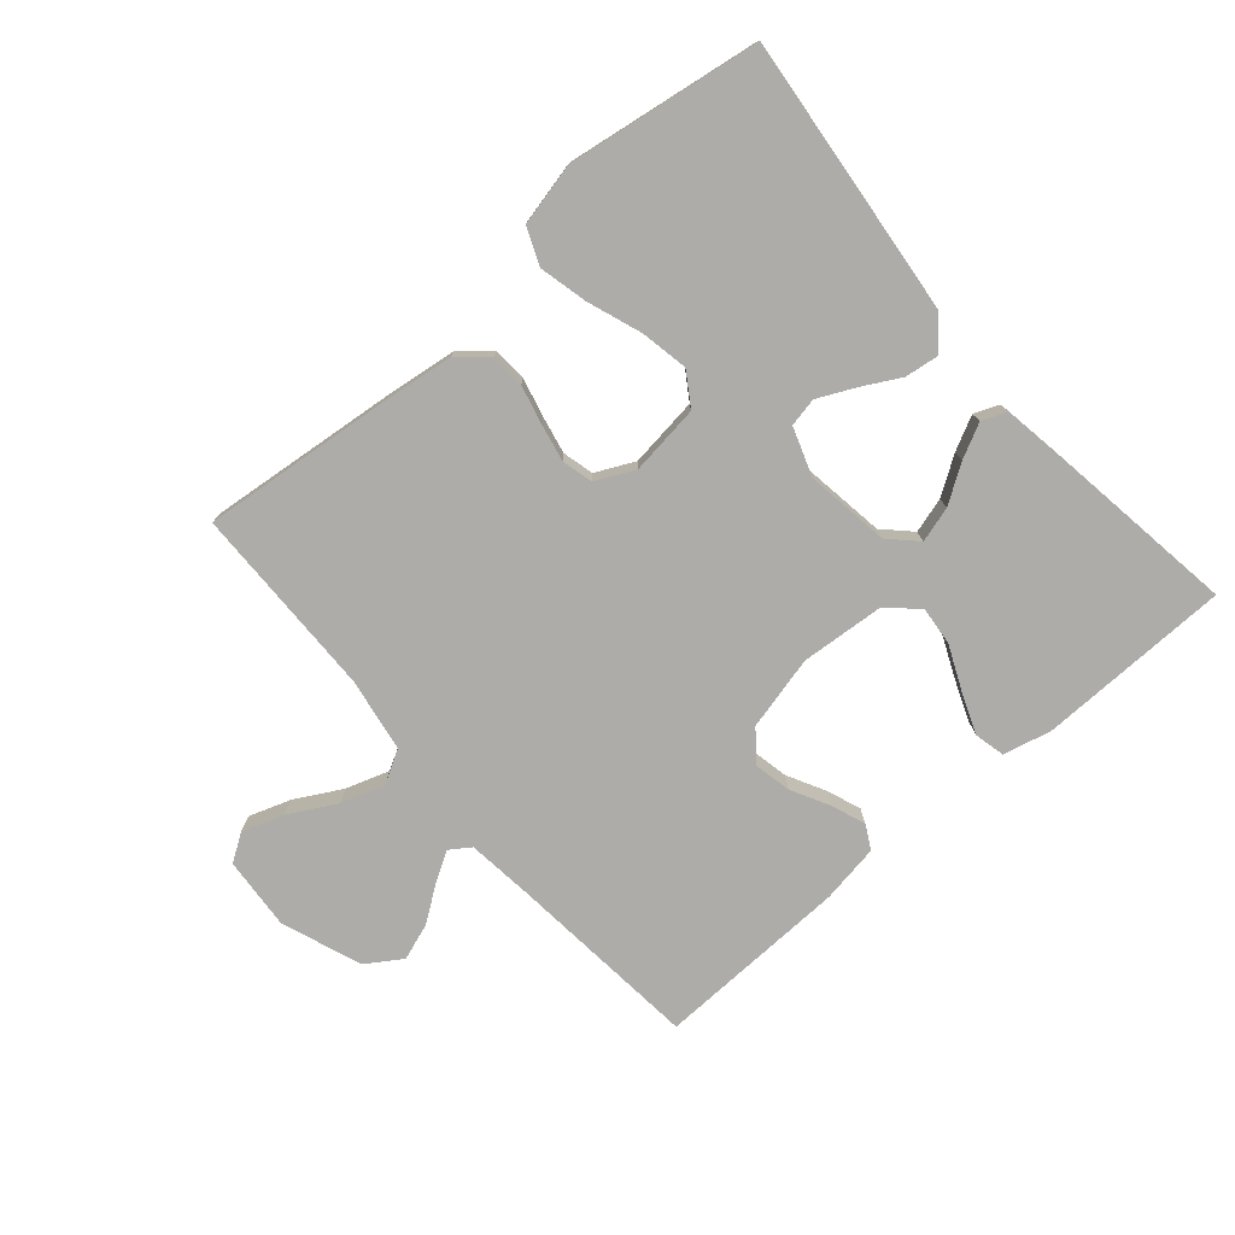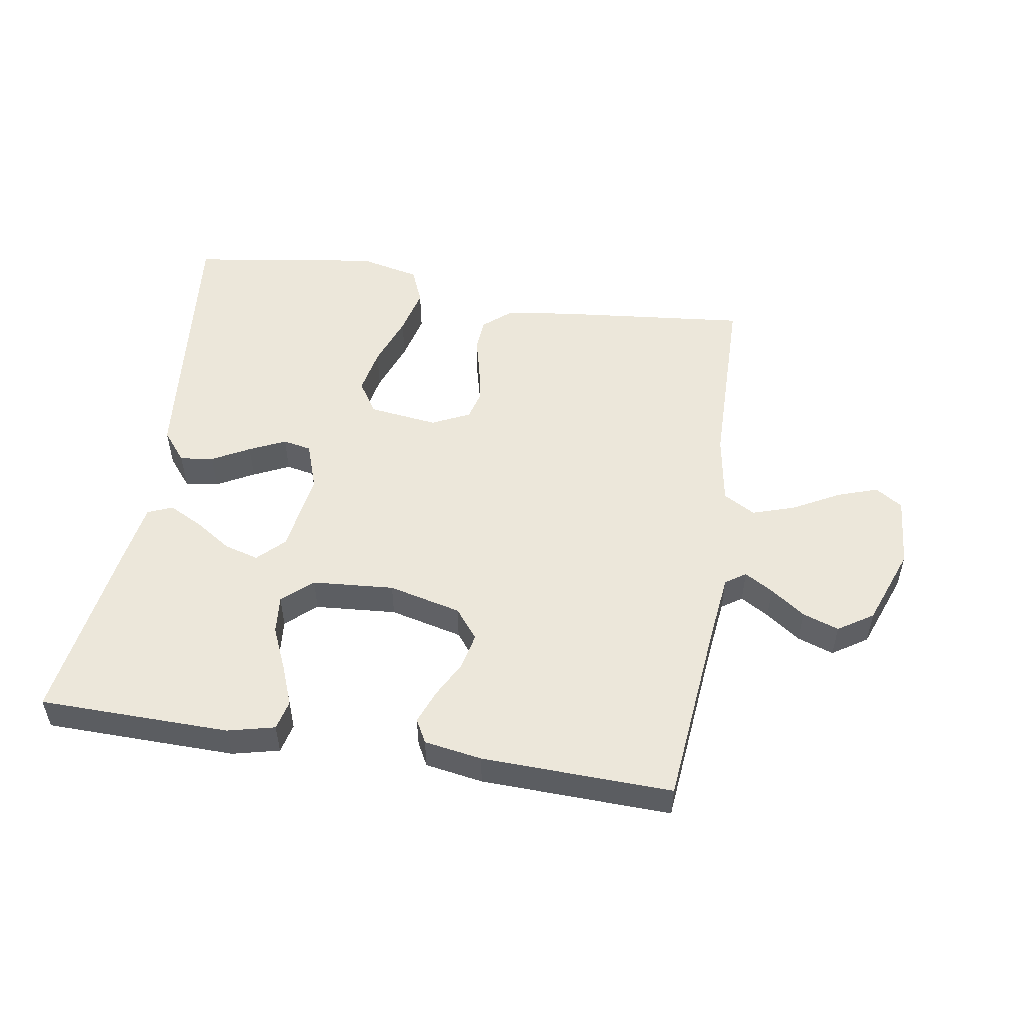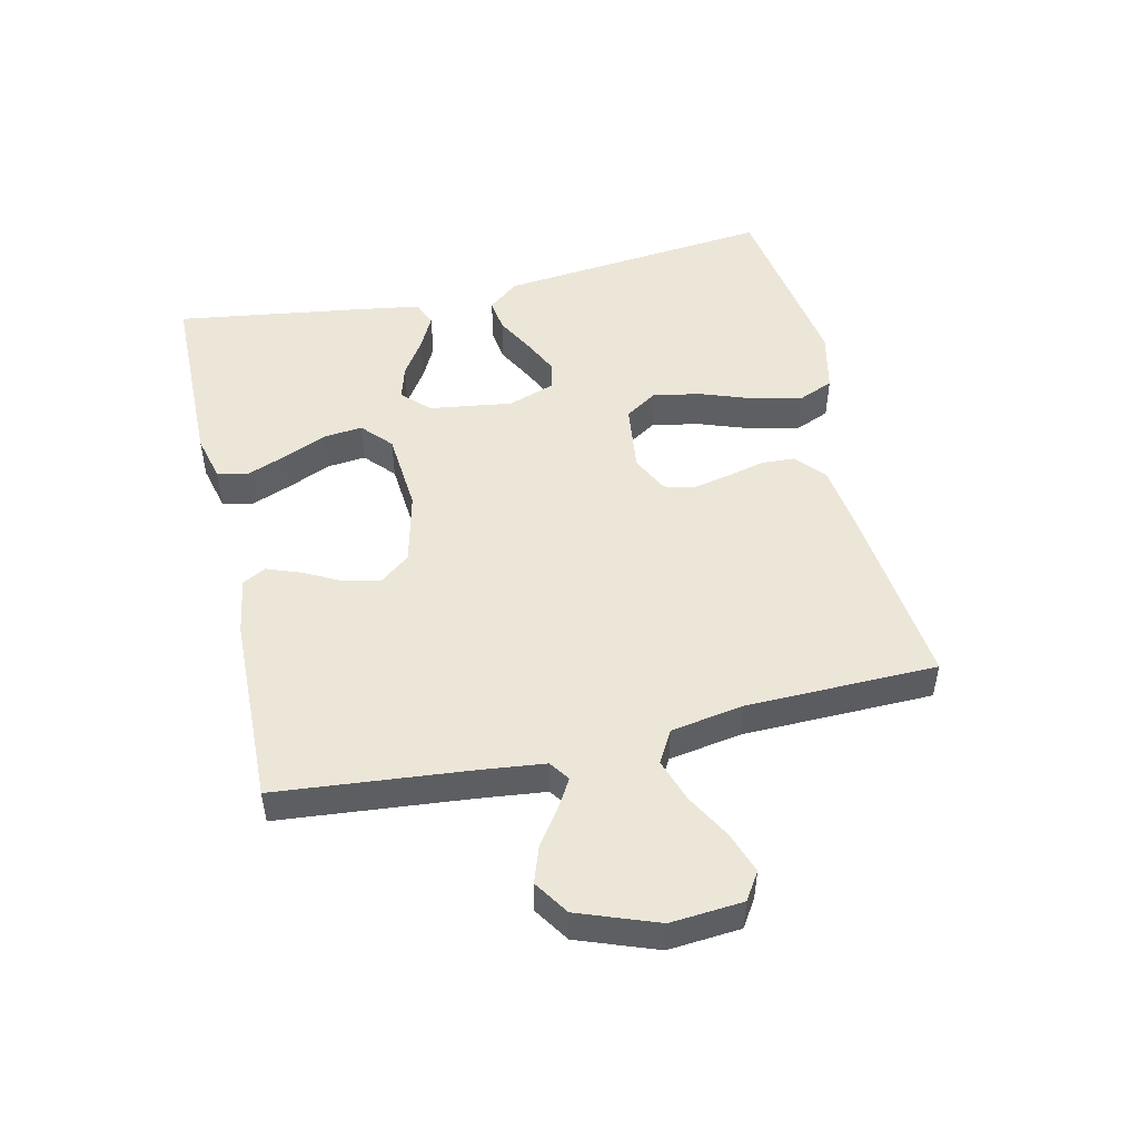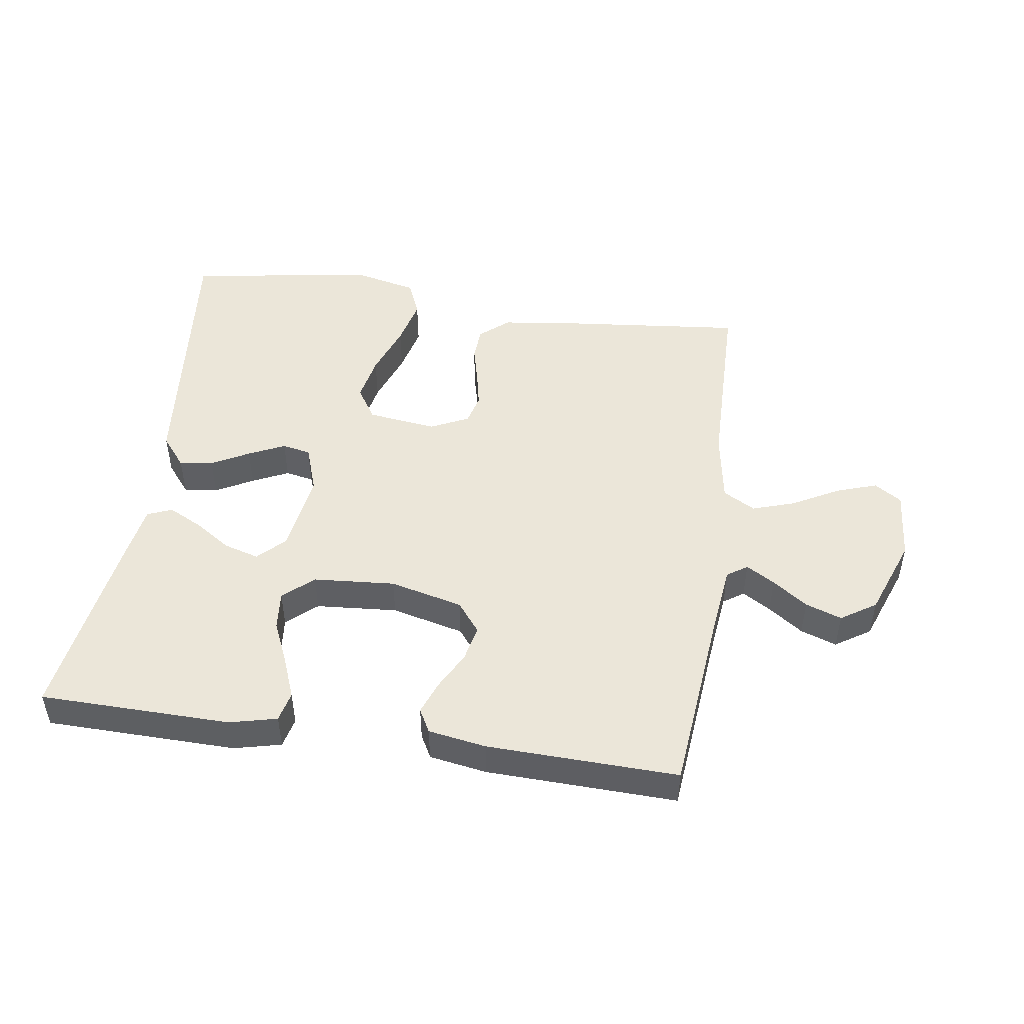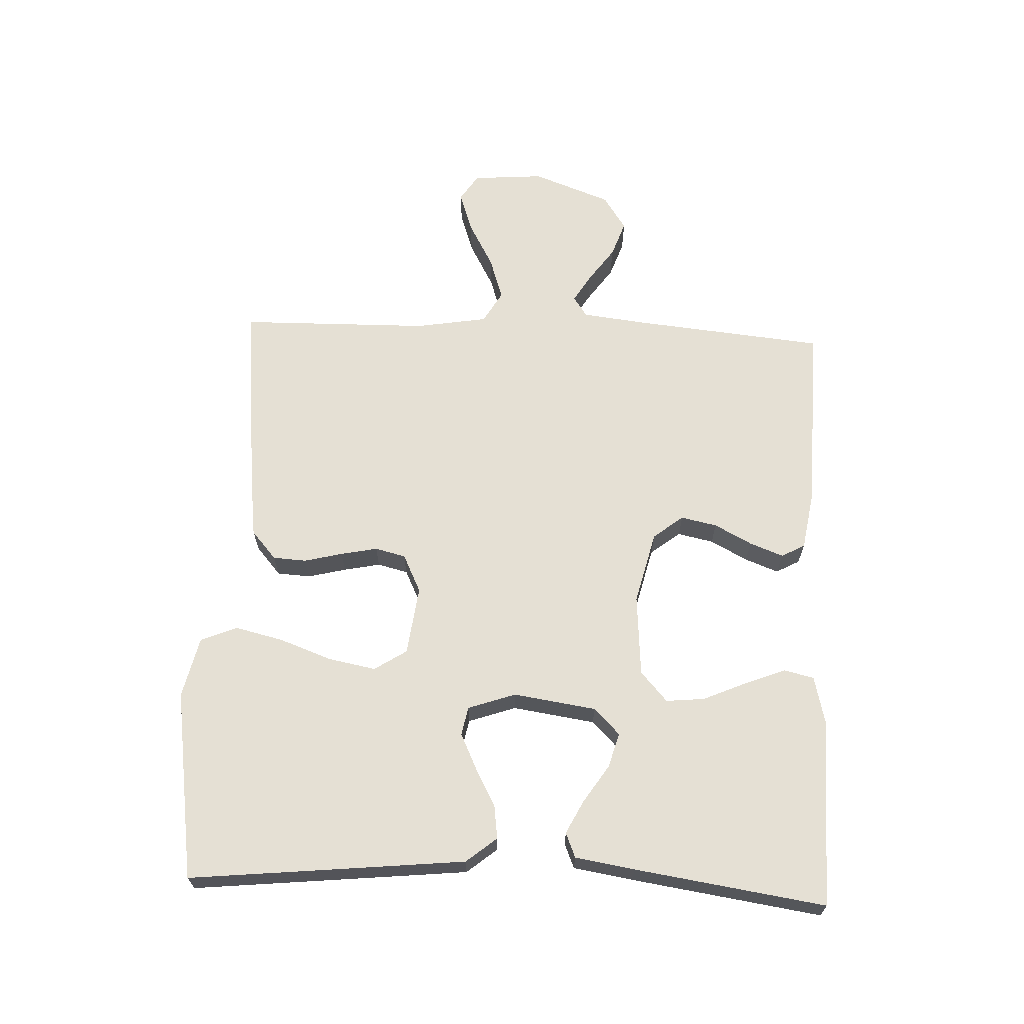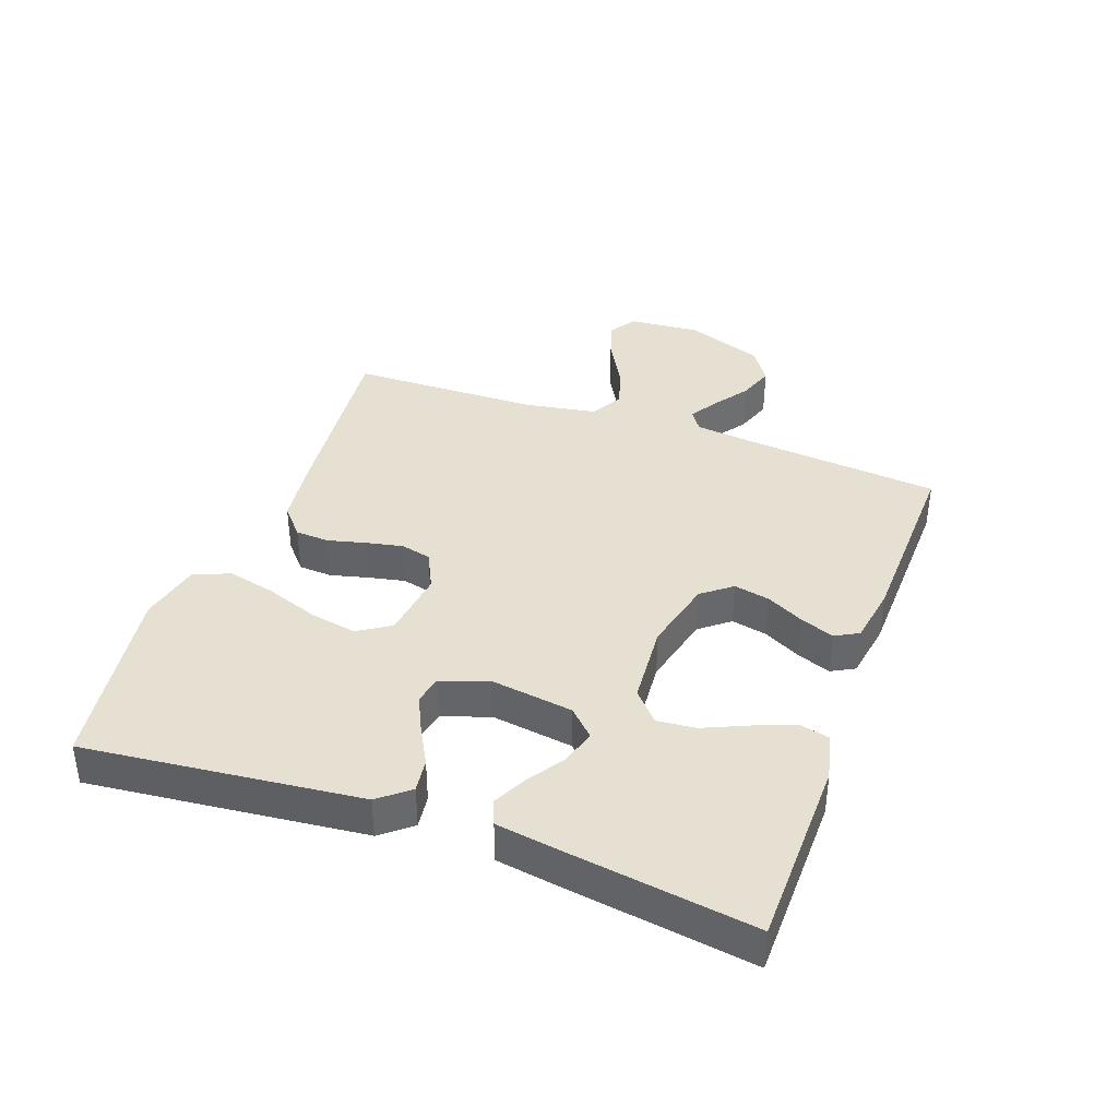
<metadata>
{"format":"obj","ext":"obj","renderer":"f3d","projection":"perspective","resolution":1024,"background":"white","views":[{"elev":-76.6,"azim":40.8,"up":"+Y"},{"elev":52.0,"azim":-170.8,"up":"+Y"},{"elev":49.3,"azim":-103.0,"up":"+Y"},{"elev":48.4,"azim":-171.6,"up":"+Y"},{"elev":65.9,"azim":92.5,"up":"+Y"},{"elev":38.4,"azim":109.8,"up":"+Y"}]}
</metadata>
<code>
v 0.5 0.07 0.5
v 0.469 0.07 0.2
v 0.455 0.07 0.066
v 0.416 0.07 0.018
v 0.363 0.07 0.025
v 0.304 0.07 0.057
v 0.247 0.07 0.084
v 0.202 0.07 0.075
v 0.176 0.07 0
v 0.195 0.07 -0.13
v 0.236 0.07 -0.171
v 0.291 0.07 -0.155
v 0.349 0.07 -0.117
v 0.402 0.07 -0.09
v 0.441 0.07 -0.106
v 0.456 0.07 -0.2
v 0.5 0.07 -0.5
v 0.2 0.07 -0.505
v 0.126 0.07 -0.487
v 0.115 0.07 -0.44
v 0.14 0.07 -0.376
v 0.17 0.07 -0.308
v 0.176 0.07 -0.247
v 0.129 0.07 -0.205
v 0 0.07 -0.195
v -0.115 0.07 -0.223
v -0.152 0.07 -0.27
v -0.14 0.07 -0.327
v -0.109 0.07 -0.386
v -0.089 0.07 -0.439
v -0.109 0.07 -0.476
v -0.2 0.07 -0.491
v -0.5 0.07 -0.5
v -0.529 0.07 -0.2
v -0.541 0.07 -0.096
v -0.573 0.07 -0.074
v -0.618 0.07 -0.101
v -0.673 0.07 -0.14
v -0.73 0.07 -0.16
v -0.785 0.07 -0.124
v -0.831 0.07 0
v -0.822 0.07 0.113
v -0.779 0.07 0.141
v -0.715 0.07 0.119
v -0.642 0.07 0.079
v -0.575 0.07 0.057
v -0.524 0.07 0.086
v -0.505 0.07 0.2
v -0.5 0.07 0.5
v -0.2 0.07 0.469
v -0.093 0.07 0.455
v -0.048 0.07 0.416
v -0.045 0.07 0.363
v -0.06 0.07 0.303
v -0.072 0.07 0.245
v -0.06 0.07 0.197
v 0 0.07 0.168
v 0.109 0.07 0.182
v 0.142 0.07 0.233
v 0.128 0.07 0.307
v 0.098 0.07 0.39
v 0.08 0.07 0.466
v 0.104 0.07 0.523
v 0.2 0.07 0.545
v 0.5 0 0.5
v 0.469 0 0.2
v 0.455 0 0.066
v 0.416 0 0.018
v 0.363 0 0.025
v 0.304 0 0.057
v 0.247 0 0.084
v 0.202 0 0.075
v 0.176 0 0
v 0.195 0 -0.13
v 0.236 0 -0.171
v 0.291 0 -0.155
v 0.349 0 -0.117
v 0.402 0 -0.09
v 0.441 0 -0.106
v 0.456 0 -0.2
v 0.5 0 -0.5
v 0.2 0 -0.505
v 0.126 0 -0.487
v 0.115 0 -0.44
v 0.14 0 -0.376
v 0.17 0 -0.308
v 0.176 0 -0.247
v 0.129 0 -0.205
v 0 0 -0.195
v -0.115 0 -0.223
v -0.152 0 -0.27
v -0.14 0 -0.327
v -0.109 0 -0.386
v -0.089 0 -0.439
v -0.109 0 -0.476
v -0.2 0 -0.491
v -0.5 0 -0.5
v -0.529 0 -0.2
v -0.541 0 -0.096
v -0.573 0 -0.074
v -0.618 0 -0.101
v -0.673 0 -0.14
v -0.73 0 -0.16
v -0.785 0 -0.124
v -0.831 0 0
v -0.822 0 0.113
v -0.779 0 0.141
v -0.715 0 0.119
v -0.642 0 0.079
v -0.575 0 0.057
v -0.524 0 0.086
v -0.505 0 0.2
v -0.5 0 0.5
v -0.2 0 0.469
v -0.093 0 0.455
v -0.048 0 0.416
v -0.045 0 0.363
v -0.06 0 0.303
v -0.072 0 0.245
v -0.06 0 0.197
v 0 0 0.168
v 0.109 0 0.182
v 0.142 0 0.233
v 0.128 0 0.307
v 0.098 0 0.39
v 0.08 0 0.466
v 0.104 0 0.523
v 0.2 0 0.545
f 4 5 6
f 3 4 6
f 2 3 6
f 1 2 6
f 64 1 6
f 63 64 6
f 62 63 6
f 61 62 6
f 60 61 6
f 59 60 6 7
f 58 59 7 8
f 57 58 8 9
f 56 57 9 10
f 52 53 54
f 51 52 54
f 50 51 54
f 49 50 54
f 48 49 54
f 47 48 54 55
f 46 47 55 56
f 43 44 45
f 42 43 45
f 41 42 45
f 40 41 45
f 39 40 45
f 38 39 45
f 37 38 45
f 36 37 45 46
f 46 56 10
f 36 46 10
f 35 36 10
f 32 33 34
f 31 32 34
f 30 31 34
f 29 30 34
f 28 29 34
f 27 28 34 35
f 20 21 22
f 19 20 22
f 18 19 22
f 17 18 22
f 16 17 22
f 15 16 22
f 14 15 22
f 13 14 22
f 12 13 22
f 11 12 22 23
f 10 11 23 24
f 26 27 35
f 25 26 35 10
f 10 24 25
f 70 69 68
f 70 68 67
f 70 67 66
f 70 66 65
f 70 65 128
f 70 128 127
f 70 127 126
f 70 126 125
f 70 125 124
f 71 70 124 123
f 72 71 123 122
f 73 72 122 121
f 74 73 121 120
f 118 117 116
f 118 116 115
f 118 115 114
f 118 114 113
f 118 113 112
f 119 118 112 111
f 120 119 111 110
f 109 108 107
f 109 107 106
f 109 106 105
f 109 105 104
f 109 104 103
f 109 103 102
f 109 102 101
f 110 109 101 100
f 74 120 110
f 74 110 100
f 74 100 99
f 98 97 96
f 98 96 95
f 98 95 94
f 98 94 93
f 98 93 92
f 99 98 92 91
f 86 85 84
f 86 84 83
f 86 83 82
f 86 82 81
f 86 81 80
f 86 80 79
f 86 79 78
f 86 78 77
f 86 77 76
f 87 86 76 75
f 88 87 75 74
f 99 91 90
f 74 99 90 89
f 89 88 74
f 1 65 66 2
f 2 66 67 3
f 3 67 68 4
f 4 68 69 5
f 5 69 70 6
f 6 70 71 7
f 7 71 72 8
f 8 72 73 9
f 9 73 74 10
f 10 74 75 11
f 11 75 76 12
f 12 76 77 13
f 13 77 78 14
f 14 78 79 15
f 15 79 80 16
f 16 80 81 17
f 17 81 82 18
f 18 82 83 19
f 19 83 84 20
f 20 84 85 21
f 21 85 86 22
f 22 86 87 23
f 23 87 88 24
f 24 88 89 25
f 25 89 90 26
f 26 90 91 27
f 27 91 92 28
f 28 92 93 29
f 29 93 94 30
f 30 94 95 31
f 31 95 96 32
f 32 96 97 33
f 33 97 98 34
f 34 98 99 35
f 35 99 100 36
f 36 100 101 37
f 37 101 102 38
f 38 102 103 39
f 39 103 104 40
f 40 104 105 41
f 41 105 106 42
f 42 106 107 43
f 43 107 108 44
f 44 108 109 45
f 45 109 110 46
f 46 110 111 47
f 47 111 112 48
f 48 112 113 49
f 49 113 114 50
f 50 114 115 51
f 51 115 116 52
f 52 116 117 53
f 53 117 118 54
f 54 118 119 55
f 55 119 120 56
f 56 120 121 57
f 57 121 122 58
f 58 122 123 59
f 59 123 124 60
f 60 124 125 61
f 61 125 126 62
f 62 126 127 63
f 63 127 128 64
f 64 128 65 1

</code>
